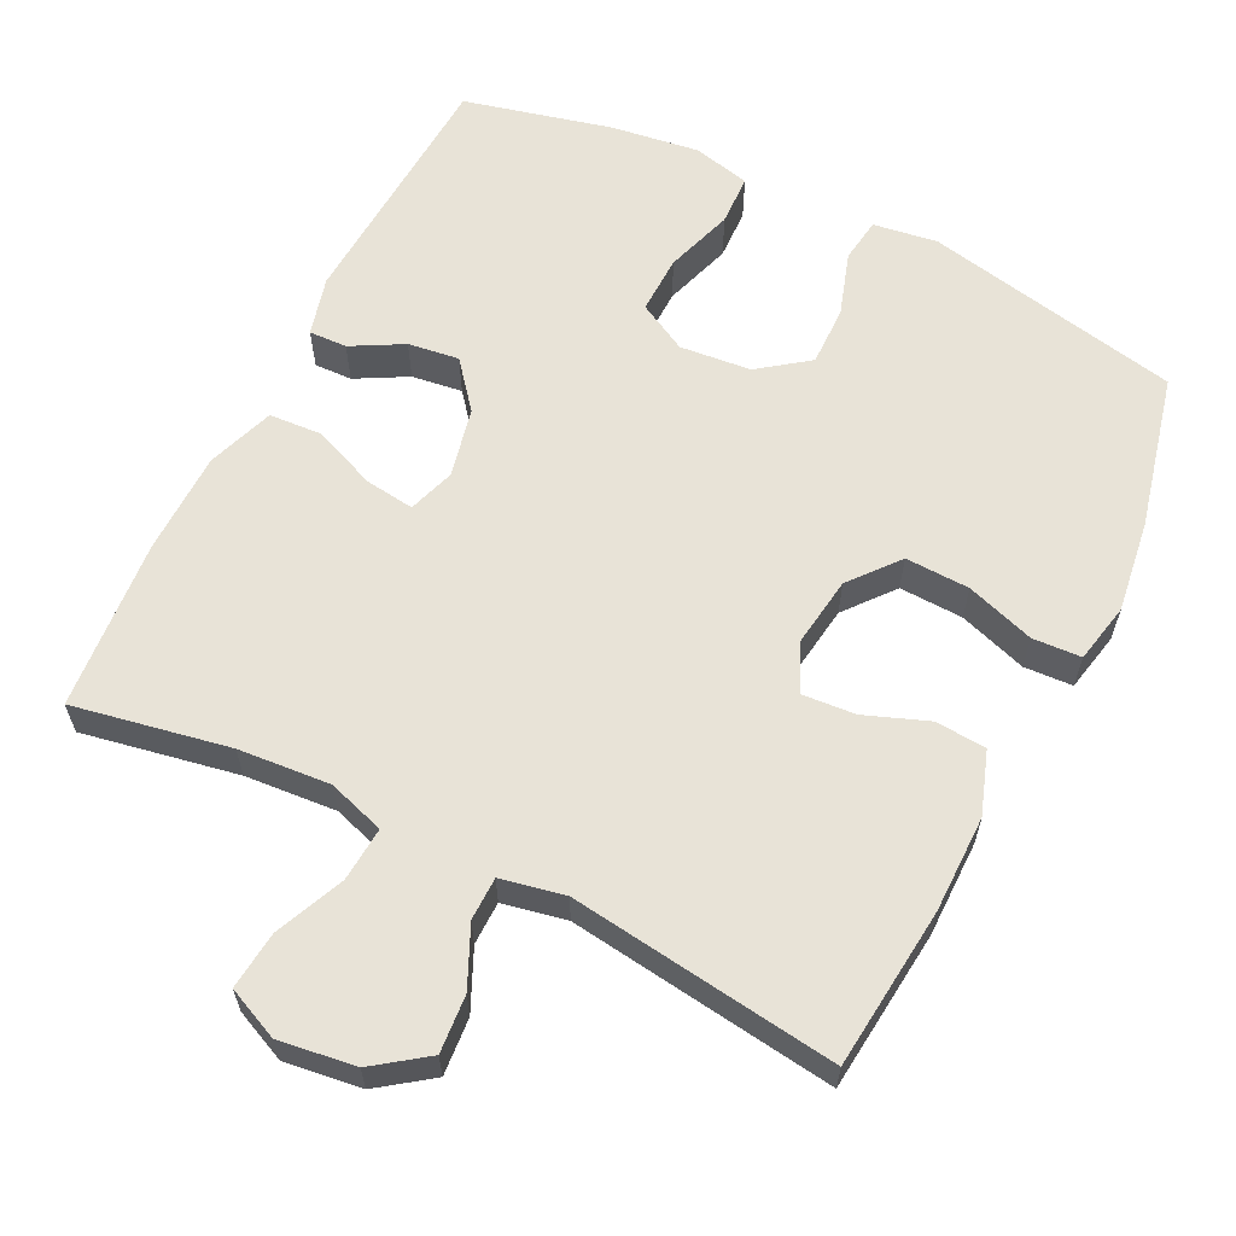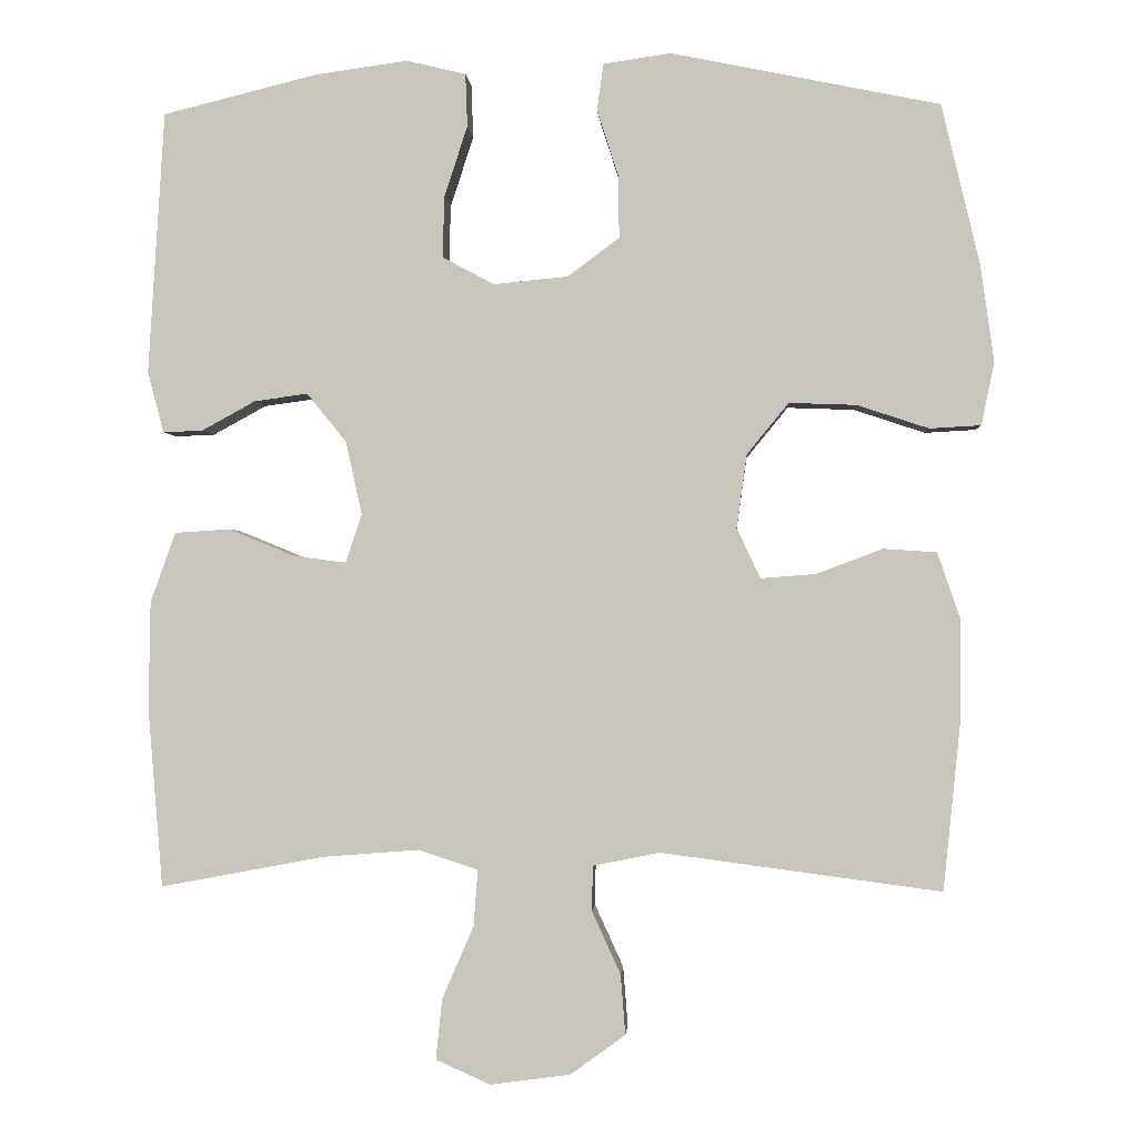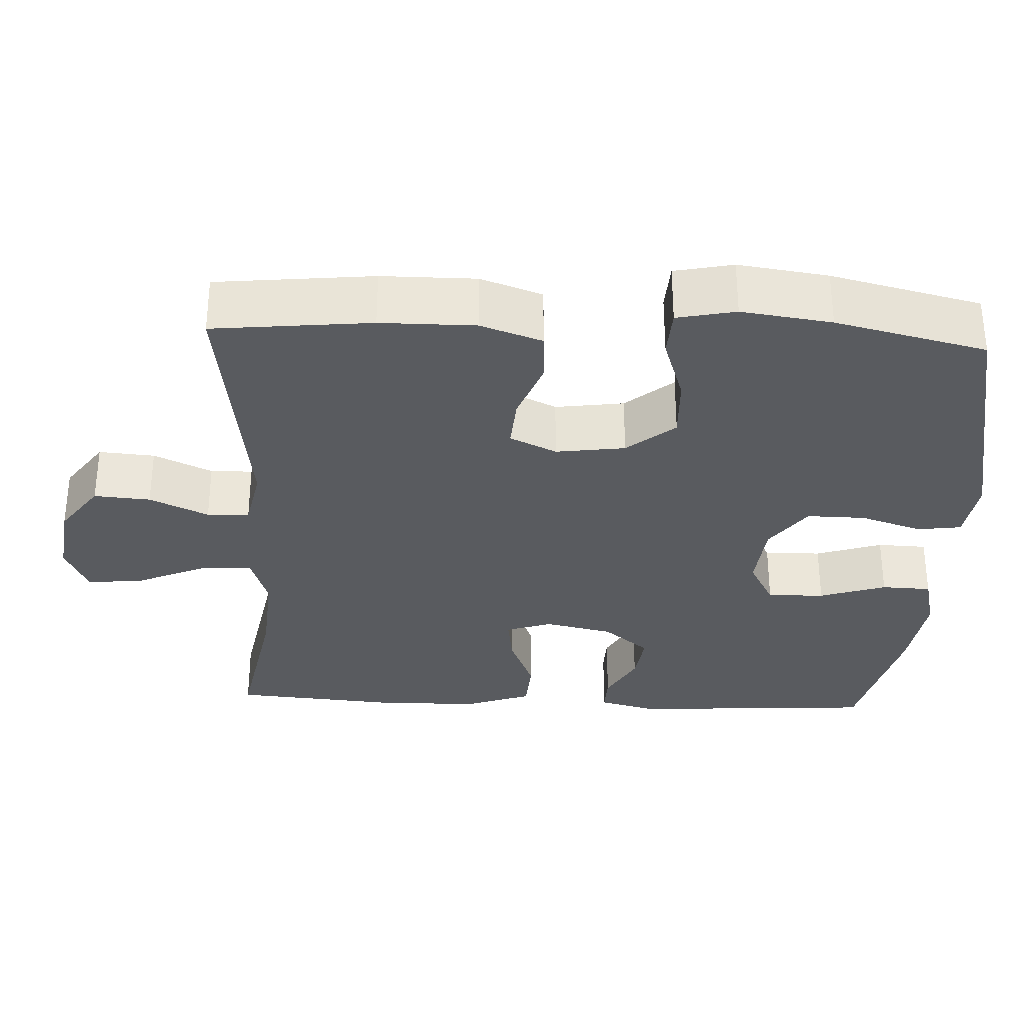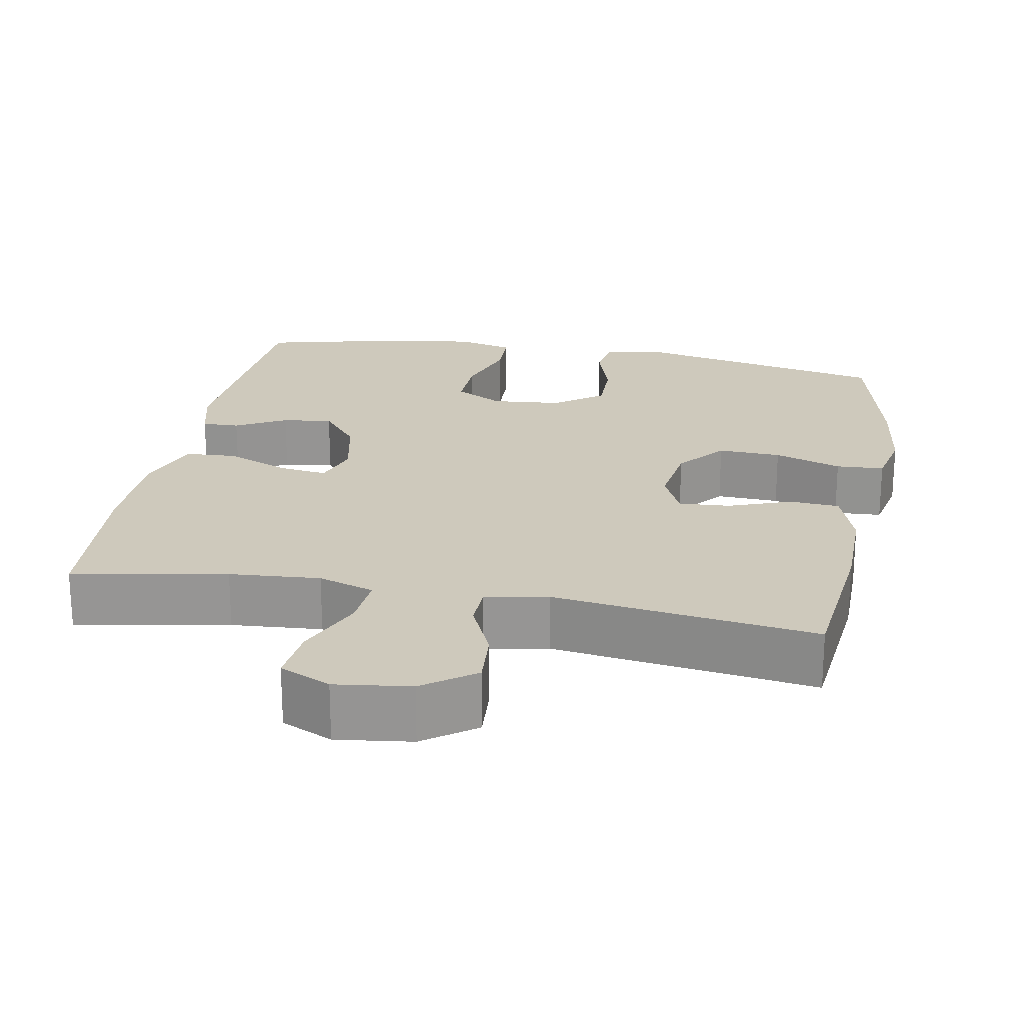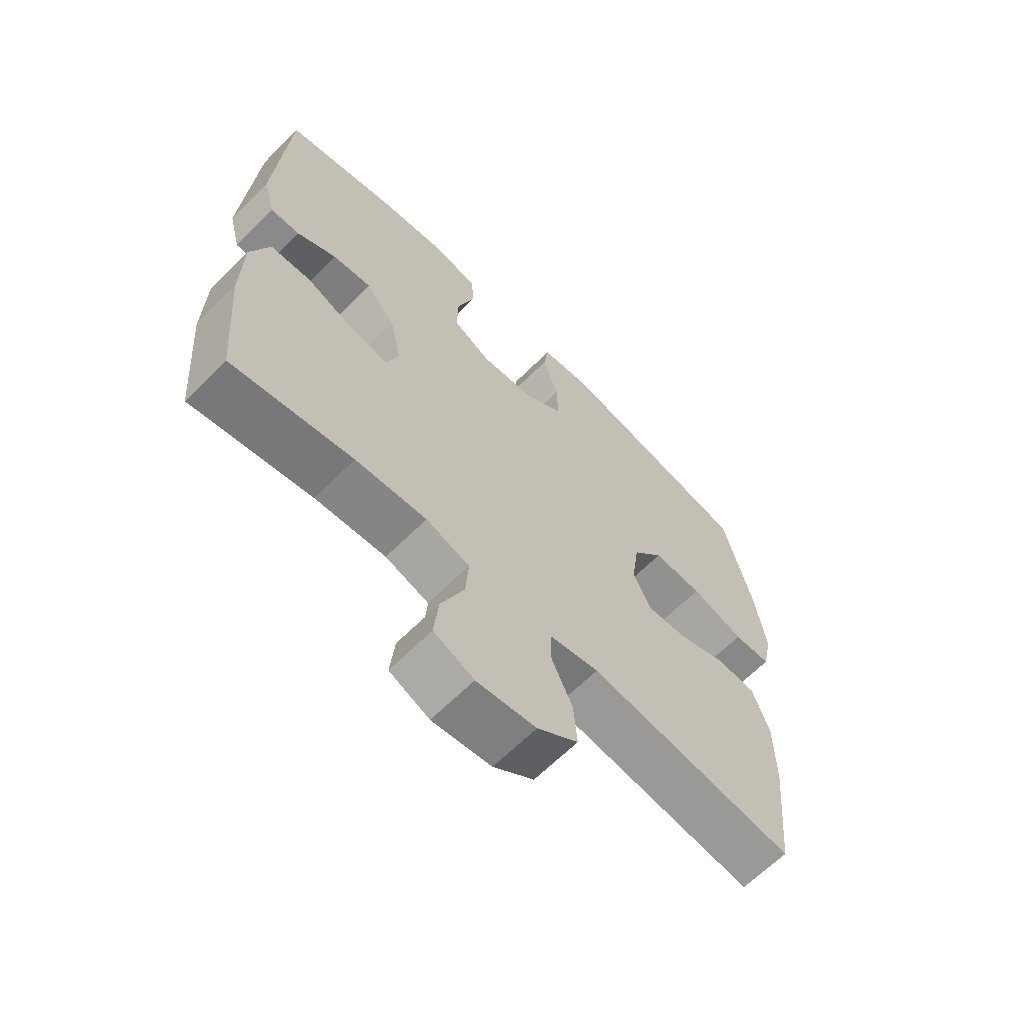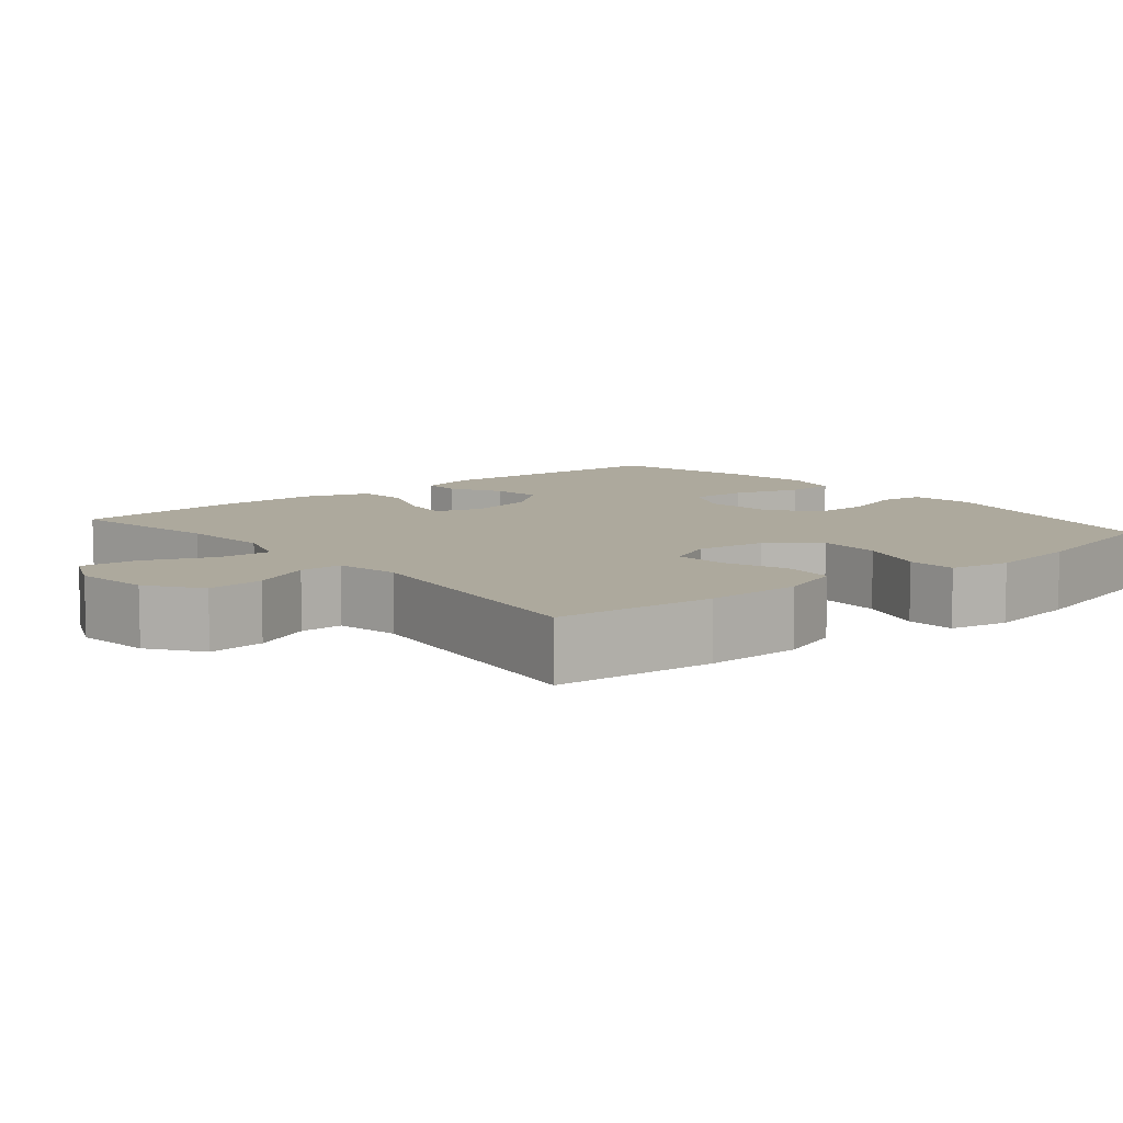
<metadata>
{"format":"obj","ext":"obj","renderer":"f3d","projection":"perspective","resolution":1024,"background":"white","views":[{"elev":61.8,"azim":-153.6,"up":"+Y"},{"elev":-1.2,"azim":-176.3,"up":"+Z"},{"elev":-32.2,"azim":-92.6,"up":"+Y"},{"elev":22.5,"azim":-169.3,"up":"+Y"},{"elev":-64.7,"azim":135.1,"up":"+Z"},{"elev":8.9,"azim":-129.9,"up":"+Y"}]}
</metadata>
<code>
o path2354
v 0.3073 0.0375 0.5676
v 0.1891 0.0375 0.584
v 0.1127 0.0375 0.5657
v 0.1102 0.0375 0.4979
v 0.14 0.0375 0.4068
v 0.142 0.0375 0.3287
v 0.07592 0.0375 0.2933
v -0.0195 0.0375 0.3026
v -0.08583 0.0375 0.3518
v -0.08463 0.0375 0.4319
v -0.05741 0.0375 0.5168
v -0.0657 0.0375 0.5763
v -0.1518 0.0375 0.5889
v -0.4964 0.0375 0.5186
v -0.5456 0.0375 0.3121
v -0.5627 0.0375 0.1886
v -0.546 0.0375 0.1084
v -0.4805 0.0375 0.1046
v -0.3886 0.0375 0.1351
v -0.3024 0.0375 0.1383
v -0.2489 0.0375 0.07296
v -0.2358 0.0375 -0.02149
v -0.2659 0.0375 -0.0856
v -0.3362 0.0375 -0.0803
v -0.4213 0.0375 -0.04831
v -0.4898 0.0375 -0.05279
v -0.5189 0.0375 -0.1373
v -0.5186 0.0375 -0.2667
v -0.4964 0.0375 -0.4831
v -0.1373 0.0375 -0.4357
v -0.05157 0.0375 -0.453
v -0.05062 0.0375 -0.5108
v -0.08724 0.0375 -0.591
v -0.09325 0.0375 -0.668
v -0.02284 0.0375 -0.719
v 0.0802 0.0375 -0.733
v 0.1497 0.0375 -0.7017
v 0.1417 0.0375 -0.6246
v 0.1014 0.0375 -0.5312
v 0.09586 0.0375 -0.4587
v 0.1722 0.0375 -0.4339
v 0.2958 0.0375 -0.4437
v 0.5055 0.0375 -0.4831
v 0.5243 0.0375 -0.2533
v 0.5219 0.0375 -0.1158
v 0.4899 0.0375 -0.02604
v 0.4189 0.0375 -0.02131
v 0.3336 0.0375 -0.05625
v 0.2676 0.0375 -0.06479
v 0.2467 0.0375 -0.002157
v 0.2672 0.0375 0.09122
v 0.3178 0.0375 0.1536
v 0.3862 0.0375 0.1442
v 0.4551 0.0375 0.1065
v 0.5061 0.0375 0.1047
v 0.5264 0.0375 0.1834
v 0.5055 0.0375 0.5186
v 0.3073 -0.0375 0.5676
v 0.1891 -0.0375 0.584
v 0.1127 -0.0375 0.5657
v 0.1102 -0.0375 0.4979
v 0.14 -0.0375 0.4068
v 0.142 -0.0375 0.3287
v 0.07592 -0.0375 0.2933
v -0.0195 -0.0375 0.3026
v -0.08583 -0.0375 0.3518
v -0.08463 -0.0375 0.4319
v -0.05741 -0.0375 0.5168
v -0.0657 -0.0375 0.5763
v -0.1518 -0.0375 0.5889
v -0.4964 -0.0375 0.5186
v -0.5456 -0.0375 0.3121
v -0.5627 -0.0375 0.1886
v -0.546 -0.0375 0.1084
v -0.4805 -0.0375 0.1046
v -0.3886 -0.0375 0.1351
v -0.3024 -0.0375 0.1383
v -0.2489 -0.0375 0.07296
v -0.2358 -0.0375 -0.02149
v -0.2659 -0.0375 -0.0856
v -0.3362 -0.0375 -0.0803
v -0.4213 -0.0375 -0.04831
v -0.4898 -0.0375 -0.05279
v -0.5189 -0.0375 -0.1373
v -0.5186 -0.0375 -0.2667
v -0.4964 -0.0375 -0.4831
v -0.1373 -0.0375 -0.4357
v -0.05157 -0.0375 -0.453
v -0.05062 -0.0375 -0.5108
v -0.08724 -0.0375 -0.591
v -0.09325 -0.0375 -0.668
v -0.02284 -0.0375 -0.719
v 0.0802 -0.0375 -0.733
v 0.1497 -0.0375 -0.7017
v 0.1417 -0.0375 -0.6246
v 0.1014 -0.0375 -0.5312
v 0.09586 -0.0375 -0.4587
v 0.1722 -0.0375 -0.4339
v 0.2958 -0.0375 -0.4437
v 0.5055 -0.0375 -0.4831
v 0.5243 -0.0375 -0.2533
v 0.5219 -0.0375 -0.1158
v 0.4899 -0.0375 -0.02604
v 0.4189 -0.0375 -0.02131
v 0.3336 -0.0375 -0.05625
v 0.2676 -0.0375 -0.06479
v 0.2467 -0.0375 -0.002157
v 0.2672 -0.0375 0.09122
v 0.3178 -0.0375 0.1536
v 0.3862 -0.0375 0.1442
v 0.4551 -0.0375 0.1065
v 0.5061 -0.0375 0.1047
v 0.5264 -0.0375 0.1834
v 0.5055 -0.0375 0.5186
v -0.0657 0.0375 0.5763
v -0.0657 0.0375 0.5763
v -0.1518 0.0375 0.5889
v 0.3073 0.0375 0.5676
v 0.1891 0.0375 0.584
v 0.1127 0.0375 0.5657
v 0.1127 0.0375 0.5657
v -0.05741 0.0375 0.5168
v 0.1102 0.0375 0.4979
v -0.4964 0.0375 0.5186
v -0.4964 0.0375 0.5186
v 0.5055 0.0375 0.5186
v 0.5055 0.0375 0.5186
v -0.08463 0.0375 0.4319
v 0.14 0.0375 0.4068
v -0.08583 0.0375 0.3518
v -0.5456 0.0375 0.3121
v 0.142 0.0375 0.3287
v 0.142 0.0375 0.3287
v -0.0195 0.0375 0.3026
v 0.07592 0.0375 0.2933
v -0.5627 0.0375 0.1886
v 0.5264 0.0375 0.1834
v -0.546 0.0375 0.1084
v -0.546 0.0375 0.1084
v 0.5061 0.0375 0.1047
v 0.5061 0.0375 0.1047
v 0.3178 0.0375 0.1536
v 0.3862 0.0375 0.1442
v -0.3886 0.0375 0.1351
v -0.3024 0.0375 0.1383
v 0.2672 0.0375 0.09122
v 0.4551 0.0375 0.1065
v -0.2489 0.0375 0.07296
v -0.4805 0.0375 0.1046
v 0.2467 0.0375 -0.002157
v -0.2358 0.0375 -0.02149
v 0.2676 0.0375 -0.06479
v 0.2676 0.0375 -0.06479
v 0.4899 0.0375 -0.02604
v 0.4899 0.0375 -0.02604
v 0.4189 0.0375 -0.02131
v 0.3336 0.0375 -0.05625
v -0.2659 0.0375 -0.0856
v -0.2659 0.0375 -0.0856
v 0.5219 0.0375 -0.1158
v -0.3362 0.0375 -0.0803
v -0.4213 0.0375 -0.04831
v -0.4898 0.0375 -0.05279
v -0.4898 0.0375 -0.05279
v -0.5189 0.0375 -0.1373
v 0.5243 0.0375 -0.2533
v -0.5186 0.0375 -0.2667
v 0.5055 0.0375 -0.4831
v 0.5055 0.0375 -0.4831
v 0.1722 0.0375 -0.4339
v 0.2958 0.0375 -0.4437
v 0.09586 0.0375 -0.4587
v 0.09586 0.0375 -0.4587
v -0.1373 0.0375 -0.4357
v -0.05157 0.0375 -0.453
v -0.05157 0.0375 -0.453
v -0.05062 0.0375 -0.5108
v -0.4964 0.0375 -0.4831
v -0.4964 0.0375 -0.4831
v 0.1014 0.0375 -0.5312
v -0.08724 0.0375 -0.591
v 0.1417 0.0375 -0.6246
v -0.09325 0.0375 -0.668
v 0.1497 0.0375 -0.7017
v 0.1497 0.0375 -0.7017
v -0.02284 0.0375 -0.719
v 0.0802 0.0375 -0.733
v -0.0657 -0.0375 0.5763
v -0.0657 -0.0375 0.5763
v -0.1518 -0.0375 0.5889
v 0.3073 -0.0375 0.5676
v 0.1891 -0.0375 0.584
v 0.1127 -0.0375 0.5657
v 0.1127 -0.0375 0.5657
v -0.05741 -0.0375 0.5168
v 0.1102 -0.0375 0.4979
v -0.4964 -0.0375 0.5186
v -0.4964 -0.0375 0.5186
v 0.5055 -0.0375 0.5186
v 0.5055 -0.0375 0.5186
v -0.08463 -0.0375 0.4319
v 0.14 -0.0375 0.4068
v -0.08583 -0.0375 0.3518
v -0.5456 -0.0375 0.3121
v 0.142 -0.0375 0.3287
v 0.142 -0.0375 0.3287
v -0.0195 -0.0375 0.3026
v 0.07592 -0.0375 0.2933
v -0.5627 -0.0375 0.1886
v 0.5264 -0.0375 0.1834
v -0.546 -0.0375 0.1084
v -0.546 -0.0375 0.1084
v 0.5061 -0.0375 0.1047
v 0.5061 -0.0375 0.1047
v 0.3178 -0.0375 0.1536
v 0.3862 -0.0375 0.1442
v -0.3886 -0.0375 0.1351
v -0.3024 -0.0375 0.1383
v 0.2672 -0.0375 0.09122
v 0.4551 -0.0375 0.1065
v -0.2489 -0.0375 0.07296
v -0.4805 -0.0375 0.1046
v 0.2467 -0.0375 -0.002157
v -0.2358 -0.0375 -0.02149
v 0.2676 -0.0375 -0.06479
v 0.2676 -0.0375 -0.06479
v 0.4899 -0.0375 -0.02604
v 0.4899 -0.0375 -0.02604
v 0.4189 -0.0375 -0.02131
v 0.3336 -0.0375 -0.05625
v -0.2659 -0.0375 -0.0856
v -0.2659 -0.0375 -0.0856
v 0.5219 -0.0375 -0.1158
v -0.3362 -0.0375 -0.0803
v -0.4213 -0.0375 -0.04831
v -0.4898 -0.0375 -0.05279
v -0.4898 -0.0375 -0.05279
v -0.5189 -0.0375 -0.1373
v 0.5243 -0.0375 -0.2533
v -0.5186 -0.0375 -0.2667
v 0.5055 -0.0375 -0.4831
v 0.5055 -0.0375 -0.4831
v 0.1722 -0.0375 -0.4339
v 0.2958 -0.0375 -0.4437
v 0.09586 -0.0375 -0.4587
v 0.09586 -0.0375 -0.4587
v -0.1373 -0.0375 -0.4357
v -0.05157 -0.0375 -0.453
v -0.05157 -0.0375 -0.453
v -0.05062 -0.0375 -0.5108
v -0.4964 -0.0375 -0.4831
v -0.4964 -0.0375 -0.4831
v 0.1014 -0.0375 -0.5312
v -0.08724 -0.0375 -0.591
v 0.1417 -0.0375 -0.6246
v -0.09325 -0.0375 -0.668
v 0.1497 -0.0375 -0.7017
v 0.1497 -0.0375 -0.7017
v -0.02284 -0.0375 -0.719
v 0.0802 -0.0375 -0.733
f 238 240 234
f 236 238 235
f 247 231 240
f 201 195 190
f 224 225 223
f 216 220 210
f 259 253 254
f 239 233 230
f 250 245 248
f 251 247 240
f 196 192 193
f 239 230 244
f 245 243 225
f 197 201 190
f 207 223 208
f 234 240 231
f 221 224 207
f 229 233 227
f 260 255 259
f 199 215 216
f 192 202 191
f 231 248 225
f 222 209 211
f 225 244 230
f 215 205 219
f 203 221 207
f 256 259 254
f 253 259 255
f 208 219 205
f 244 225 243
f 235 238 234
f 199 216 210
f 218 204 217
f 231 225 224
f 255 260 257
f 197 218 203
f 208 223 219
f 239 244 241
f 224 223 207
f 191 215 199
f 218 221 203
f 254 253 250
f 248 245 225
f 245 250 253
f 210 220 213
f 248 231 247
f 230 233 229
f 203 201 197
f 205 215 191
f 204 218 197
f 202 192 196
f 209 217 204
f 202 205 191
f 217 209 222
f 190 195 188
f 116 13 70 189
f 1 2 59 58
f 2 121 194 59
f 11 12 69 68
f 3 4 61 60
f 13 125 198 70
f 127 1 58 200
f 10 11 68 67
f 4 5 62 61
f 9 10 67 66
f 14 15 72 71
f 5 133 206 62
f 8 9 66 65
f 6 7 64 63
f 15 16 73 72
f 56 57 114 113
f 7 8 65 64
f 16 139 212 73
f 141 56 113 214
f 52 53 110 109
f 19 20 77 76
f 51 52 109 108
f 54 55 112 111
f 53 54 111 110
f 20 21 78 77
f 18 19 76 75
f 17 18 75 74
f 50 51 108 107
f 21 22 79 78
f 153 50 107 226
f 155 47 104 228
f 47 48 105 104
f 22 159 232 79
f 45 46 103 102
f 24 25 82 81
f 25 164 237 82
f 26 27 84 83
f 48 49 106 105
f 23 24 81 80
f 44 45 102 101
f 27 28 85 84
f 169 44 101 242
f 41 42 99 98
f 173 41 98 246
f 30 176 249 87
f 31 32 89 88
f 179 30 87 252
f 28 29 86 85
f 39 40 97 96
f 42 43 100 99
f 32 33 90 89
f 38 39 96 95
f 33 34 91 90
f 185 38 95 258
f 34 35 92 91
f 36 37 94 93
f 35 36 93 92
f 165 161 167
f 163 162 165
f 174 167 158
f 128 117 122
f 151 150 152
f 143 137 147
f 186 181 180
f 166 157 160
f 177 175 172
f 178 167 174
f 123 120 119
f 166 171 157
f 172 152 170
f 124 117 128
f 134 135 150
f 161 158 167
f 148 134 151
f 156 154 160
f 187 186 182
f 126 143 142
f 119 118 129
f 158 152 175
f 149 138 136
f 152 157 171
f 142 146 132
f 130 134 148
f 183 181 186
f 180 182 186
f 135 132 146
f 171 170 152
f 162 161 165
f 126 137 143
f 145 144 131
f 158 151 152
f 182 184 187
f 124 130 145
f 135 146 150
f 166 168 171
f 151 134 150
f 118 126 142
f 145 130 148
f 181 177 180
f 175 152 172
f 172 180 177
f 137 140 147
f 175 174 158
f 157 156 160
f 130 124 128
f 132 118 142
f 131 124 145
f 129 123 119
f 136 131 144
f 129 118 132
f 144 149 136
f 117 115 122

</code>
